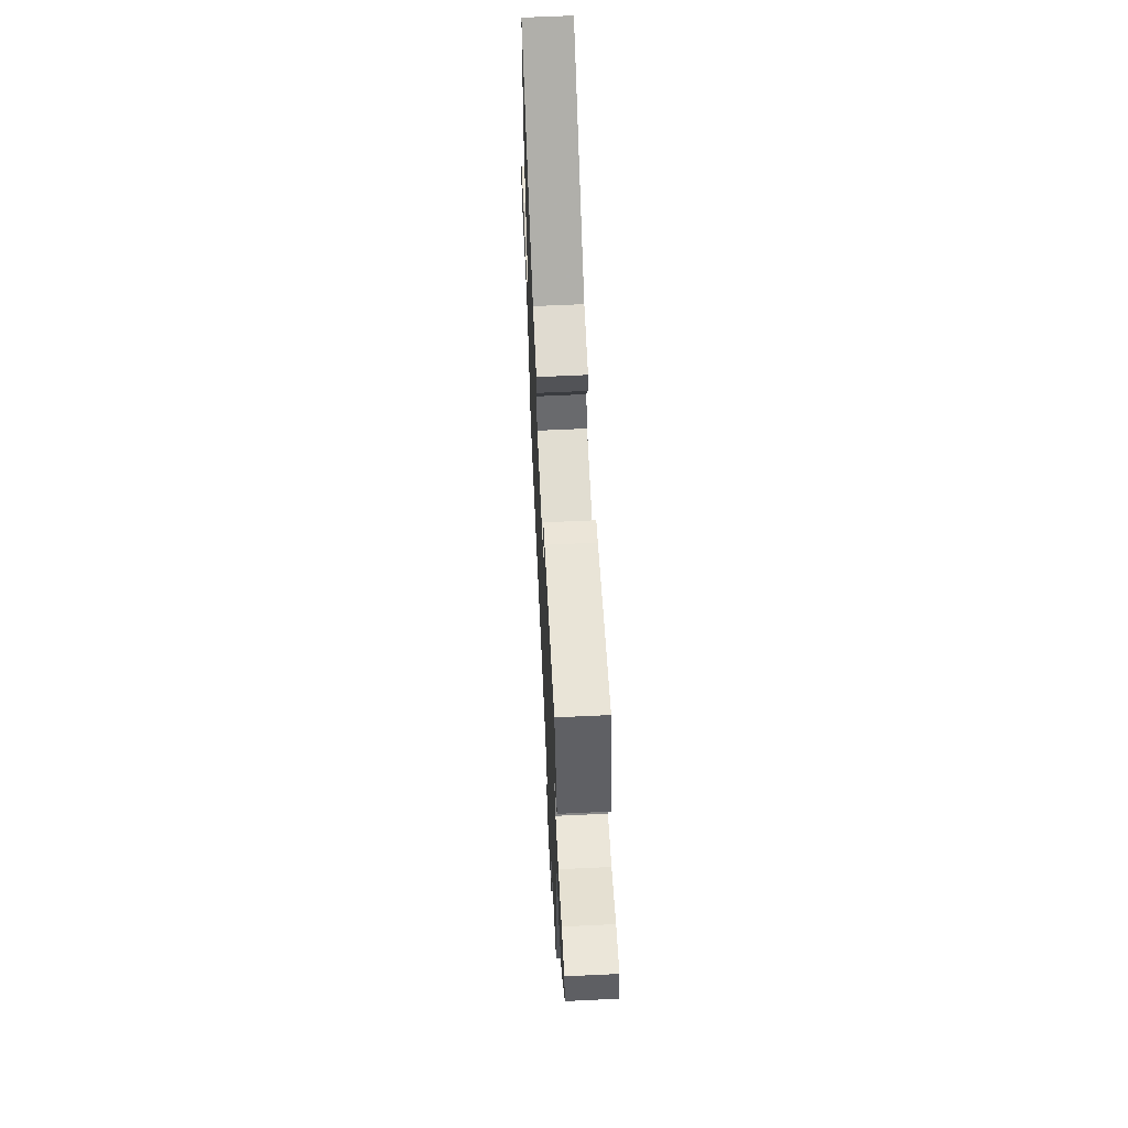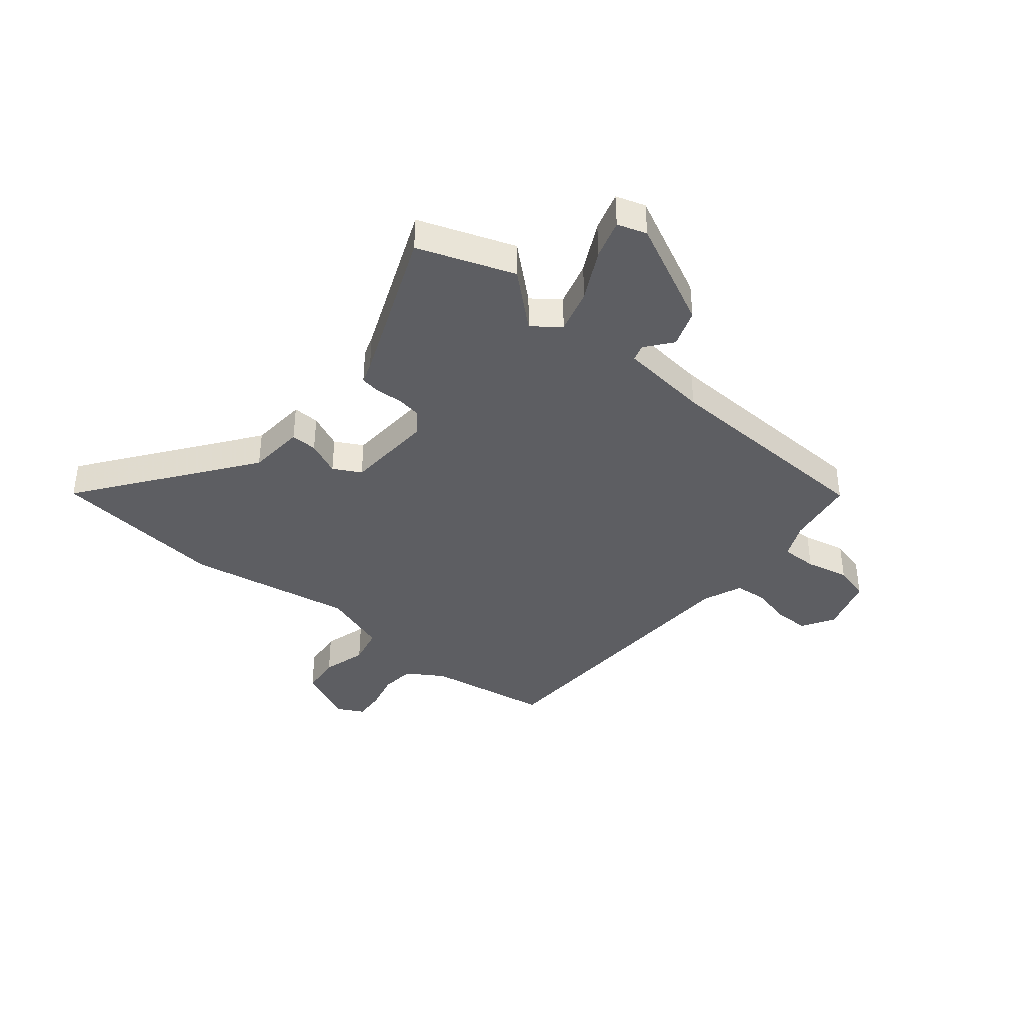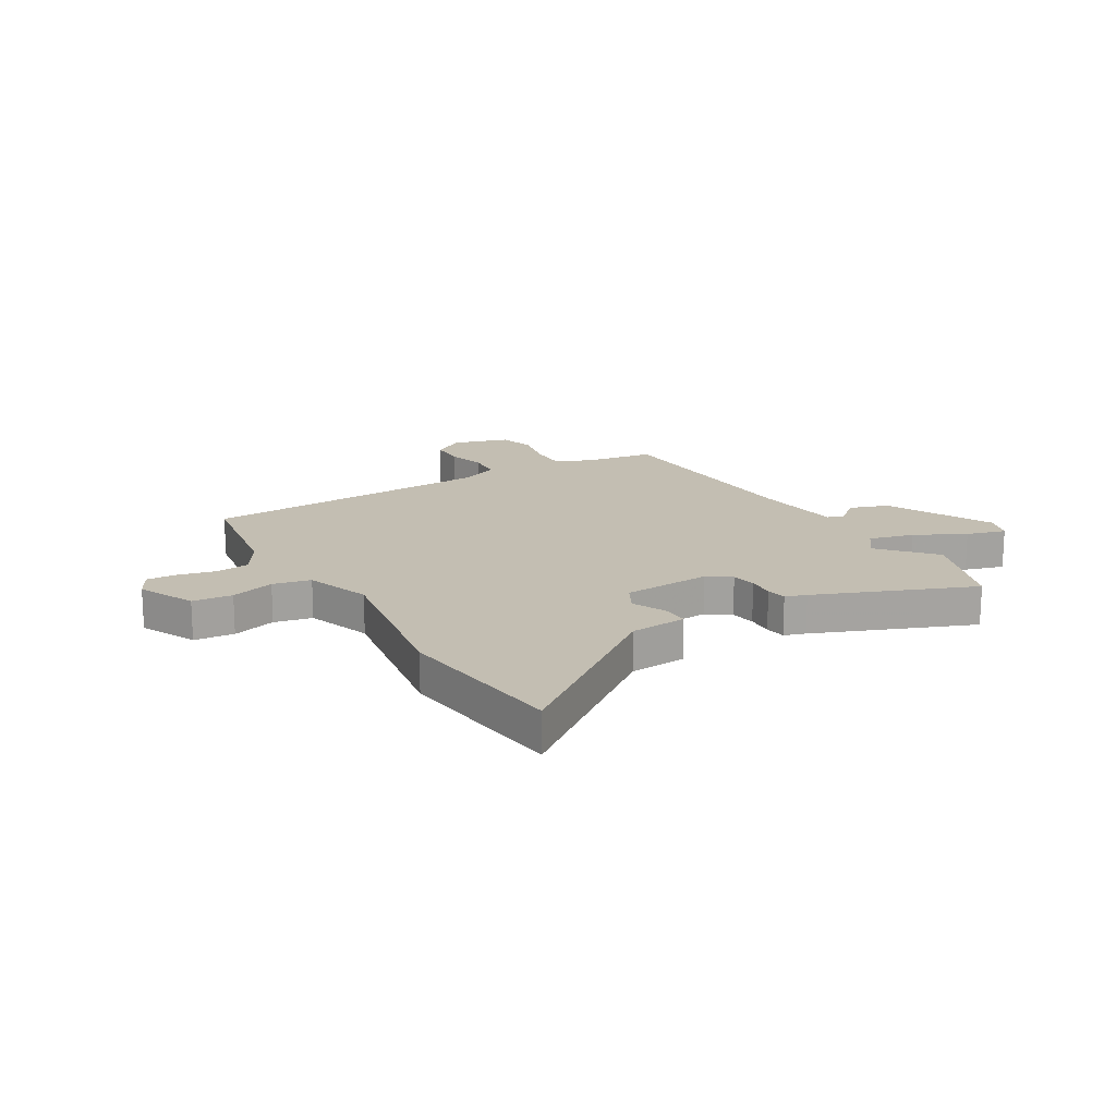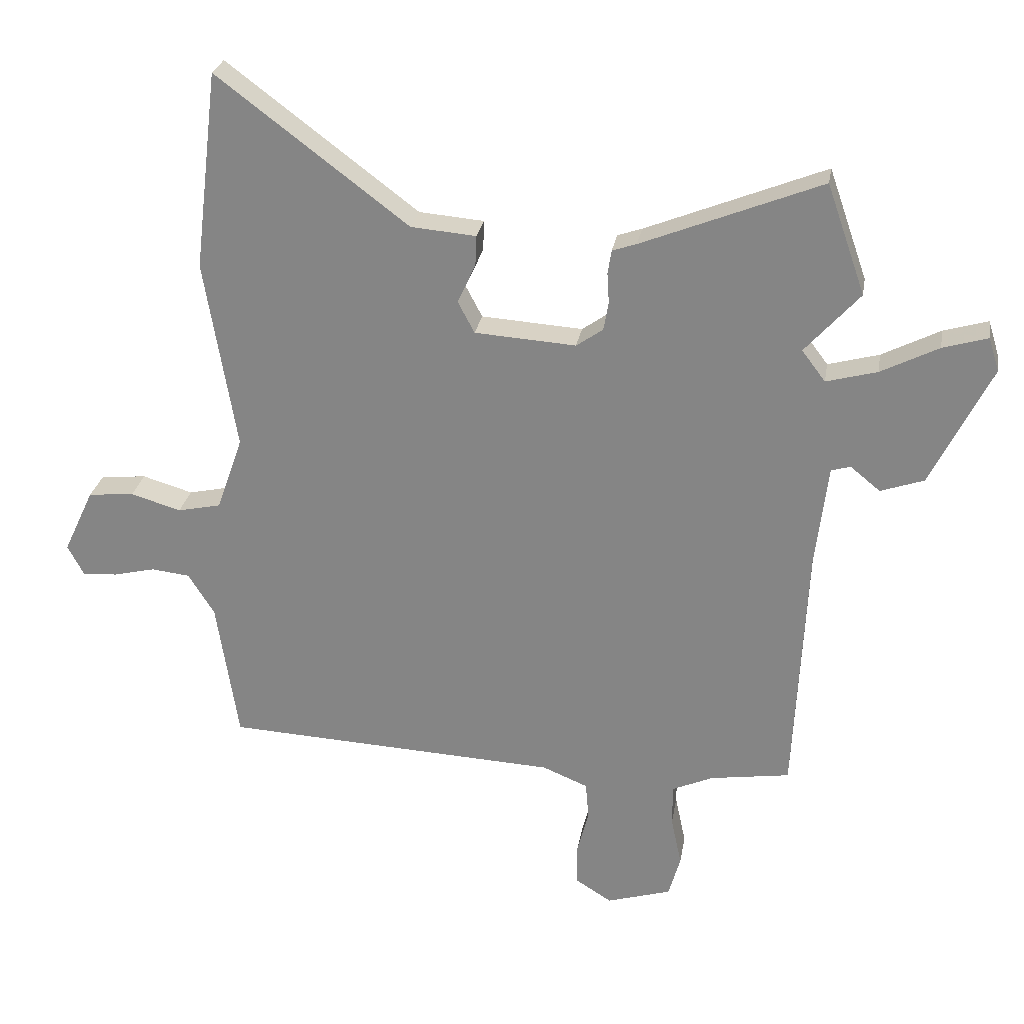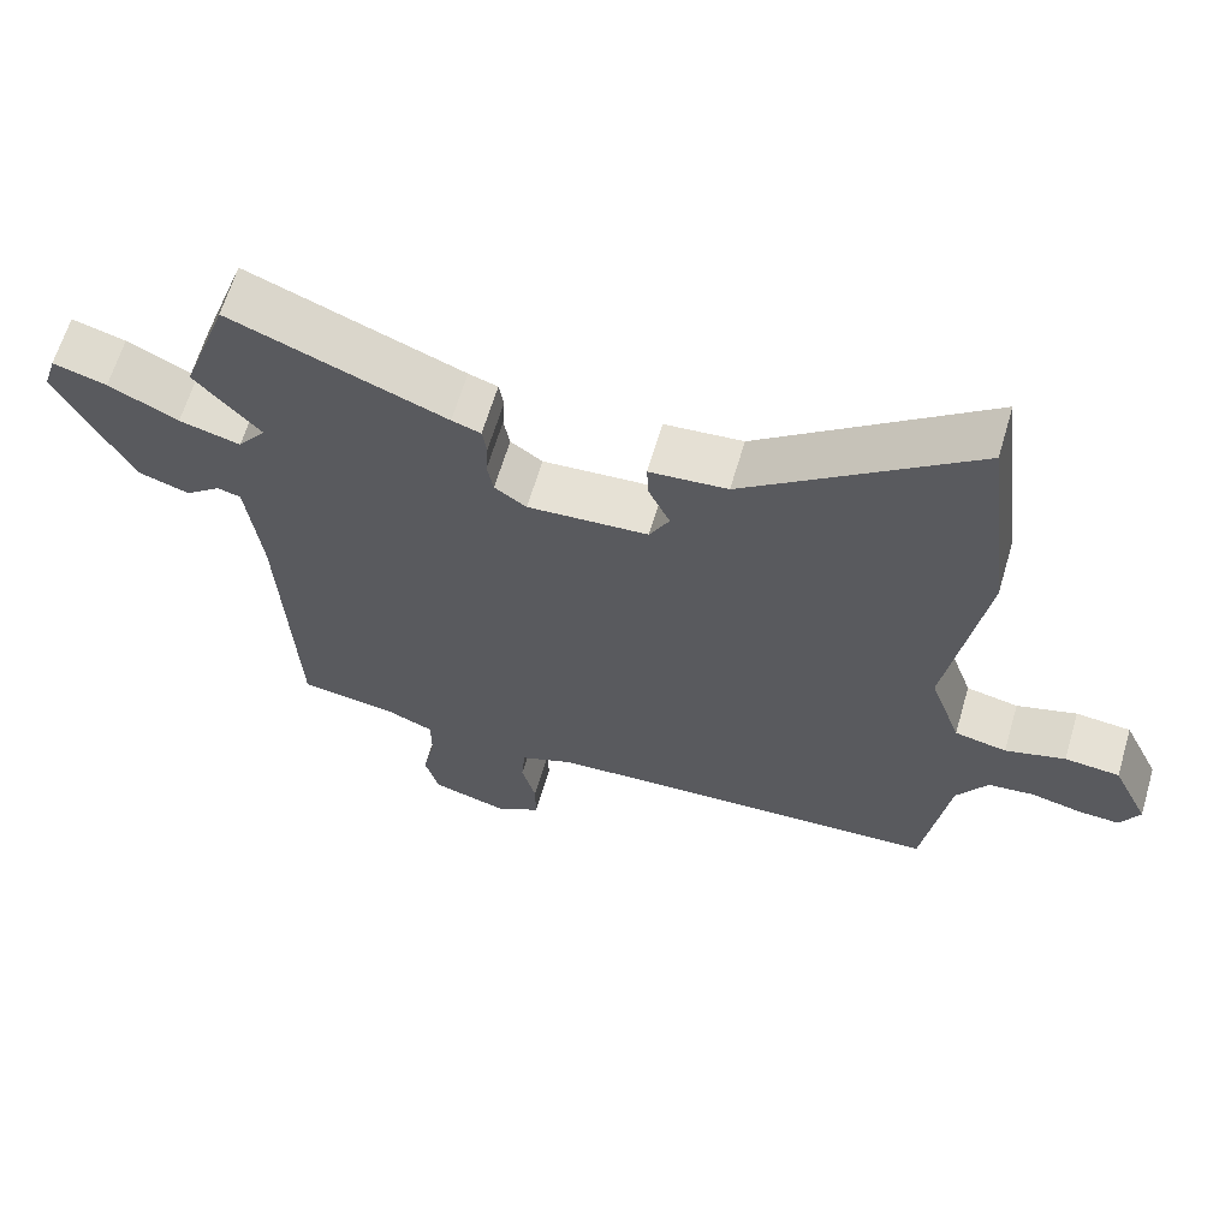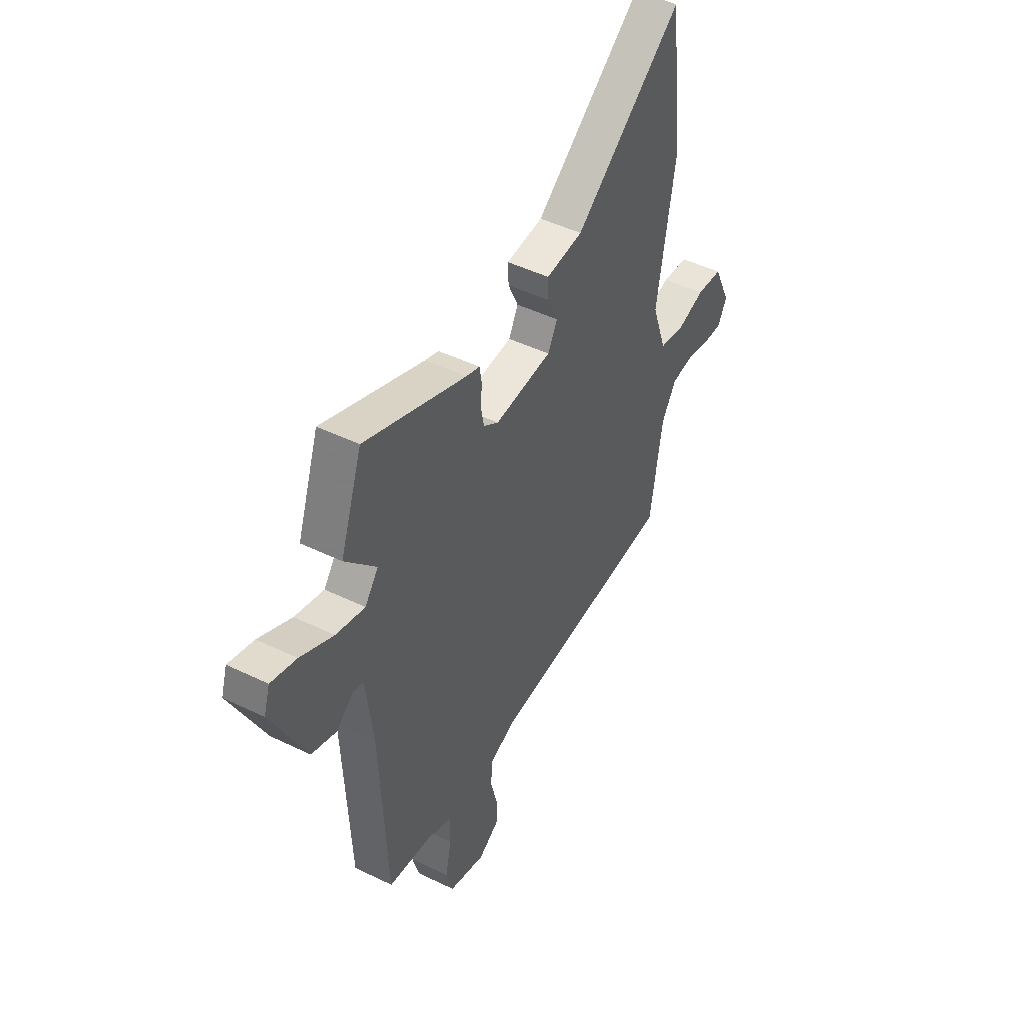
<metadata>
{"format":"obj","ext":"obj","renderer":"f3d","projection":"perspective","resolution":1024,"background":"white","views":[{"elev":65.1,"azim":87.3,"up":"+Z"},{"elev":-38.9,"azim":51.1,"up":"+Y"},{"elev":17.3,"azim":-30.6,"up":"+Y"},{"elev":26.5,"azim":9.4,"up":"+Z"},{"elev":63.7,"azim":-163.6,"up":"+Z"},{"elev":46.9,"azim":118.9,"up":"+Z"}]}
</metadata>
<code>
v -0.515 0.07 0.371
v -0.477 0.07 0.691
v -0.169 0.07 0.458
v -0.064 0.07 0.449
v -0.066 0.07 0.4
v -0.095 0.07 0.337
v -0.068 0.07 0.286
v 0.095 0.07 0.275
v 0.138 0.07 0.305
v 0.146 0.07 0.351
v 0.143 0.07 0.4
v 0.149 0.07 0.438
v 0.188 0.07 0.451
v 0.477 0.07 0.566
v 0.539 0.07 0.389
v 0.451 0.07 0.291
v 0.489 0.07 0.241
v 0.571 0.07 0.263
v 0.664 0.07 0.31
v 0.736 0.07 0.331
v 0.753 0.07 0.277
v 0.656 0.07 0.082
v 0.586 0.07 0.058
v 0.538 0.07 0.097
v 0.507 0.07 0.088
v 0.487 0.07 -0.077
v 0.467 0.07 -0.489
v 0.339 0.07 -0.508
v 0.273 0.07 -0.537
v 0.273 0.07 -0.604
v 0.29 0.07 -0.684
v 0.271 0.07 -0.751
v 0.167 0.07 -0.782
v 0.108 0.07 -0.745
v 0.108 0.07 -0.68
v 0.127 0.07 -0.608
v 0.122 0.07 -0.547
v 0.049 0.07 -0.517
v -0.491 0.07 -0.489
v -0.526 0.07 -0.262
v -0.568 0.07 -0.195
v -0.63 0.07 -0.188
v -0.698 0.07 -0.204
v -0.754 0.07 -0.207
v -0.78 0.07 -0.158
v -0.731 0.07 -0.054
v -0.657 0.07 -0.047
v -0.576 0.07 -0.071
v -0.506 0.07 -0.056
v -0.464 0.07 0.064
v -0.515 0 0.371
v -0.477 0 0.691
v -0.169 0 0.458
v -0.064 0 0.449
v -0.066 0 0.4
v -0.095 0 0.337
v -0.068 0 0.286
v 0.095 0 0.275
v 0.138 0 0.305
v 0.146 0 0.351
v 0.143 0 0.4
v 0.149 0 0.438
v 0.188 0 0.451
v 0.477 0 0.566
v 0.539 0 0.389
v 0.451 0 0.291
v 0.489 0 0.241
v 0.571 0 0.263
v 0.664 0 0.31
v 0.736 0 0.331
v 0.753 0 0.277
v 0.656 0 0.082
v 0.586 0 0.058
v 0.538 0 0.097
v 0.507 0 0.088
v 0.487 0 -0.077
v 0.467 0 -0.489
v 0.339 0 -0.508
v 0.273 0 -0.537
v 0.273 0 -0.604
v 0.29 0 -0.684
v 0.271 0 -0.751
v 0.167 0 -0.782
v 0.108 0 -0.745
v 0.108 0 -0.68
v 0.127 0 -0.608
v 0.122 0 -0.547
v 0.049 0 -0.517
v -0.491 0 -0.489
v -0.526 0 -0.262
v -0.568 0 -0.195
v -0.63 0 -0.188
v -0.698 0 -0.204
v -0.754 0 -0.207
v -0.78 0 -0.158
v -0.731 0 -0.054
v -0.657 0 -0.047
v -0.576 0 -0.071
v -0.506 0 -0.056
v -0.464 0 0.064
f 46 47 48
f 45 46 48
f 44 45 48
f 43 44 48
f 42 43 48
f 41 42 48 49
f 40 41 49
f 40 49 50
f 39 40 50
f 38 39 50
f 34 35 36
f 33 34 36
f 32 33 36
f 31 32 36
f 30 31 36
f 29 30 36 37
f 1 2 3
f 50 1 3
f 38 50 3
f 37 38 3
f 29 37 3
f 28 29 3
f 22 23 24
f 21 22 24
f 20 21 24
f 19 20 24
f 18 19 24
f 17 18 24 25
f 16 17 25 26
f 13 14 15 16
f 26 27 28
f 16 26 28
f 13 16 28
f 12 13 28
f 11 12 28
f 10 11 28
f 3 4 5 6
f 3 6 7
f 28 3 7
f 9 10 28
f 8 9 28
f 7 8 28
f 98 97 96
f 98 96 95
f 98 95 94
f 98 94 93
f 98 93 92
f 99 98 92 91
f 99 91 90
f 100 99 90
f 100 90 89
f 100 89 88
f 86 85 84
f 86 84 83
f 86 83 82
f 86 82 81
f 86 81 80
f 87 86 80 79
f 53 52 51
f 53 51 100
f 53 100 88
f 53 88 87
f 53 87 79
f 53 79 78
f 74 73 72
f 74 72 71
f 74 71 70
f 74 70 69
f 74 69 68
f 75 74 68 67
f 76 75 67 66
f 66 65 64 63
f 78 77 76
f 78 76 66
f 78 66 63
f 78 63 62
f 78 62 61
f 78 61 60
f 56 55 54 53
f 57 56 53
f 57 53 78
f 78 60 59
f 78 59 58
f 78 58 57
f 1 51 52 2
f 2 52 53 3
f 3 53 54 4
f 4 54 55 5
f 5 55 56 6
f 6 56 57 7
f 7 57 58 8
f 8 58 59 9
f 9 59 60 10
f 10 60 61 11
f 11 61 62 12
f 12 62 63 13
f 13 63 64 14
f 14 64 65 15
f 15 65 66 16
f 16 66 67 17
f 17 67 68 18
f 18 68 69 19
f 19 69 70 20
f 20 70 71 21
f 21 71 72 22
f 22 72 73 23
f 23 73 74 24
f 24 74 75 25
f 25 75 76 26
f 26 76 77 27
f 27 77 78 28
f 28 78 79 29
f 29 79 80 30
f 30 80 81 31
f 31 81 82 32
f 32 82 83 33
f 33 83 84 34
f 34 84 85 35
f 35 85 86 36
f 36 86 87 37
f 37 87 88 38
f 38 88 89 39
f 39 89 90 40
f 40 90 91 41
f 41 91 92 42
f 42 92 93 43
f 43 93 94 44
f 44 94 95 45
f 45 95 96 46
f 46 96 97 47
f 47 97 98 48
f 48 98 99 49
f 49 99 100 50
f 50 100 51 1

</code>
